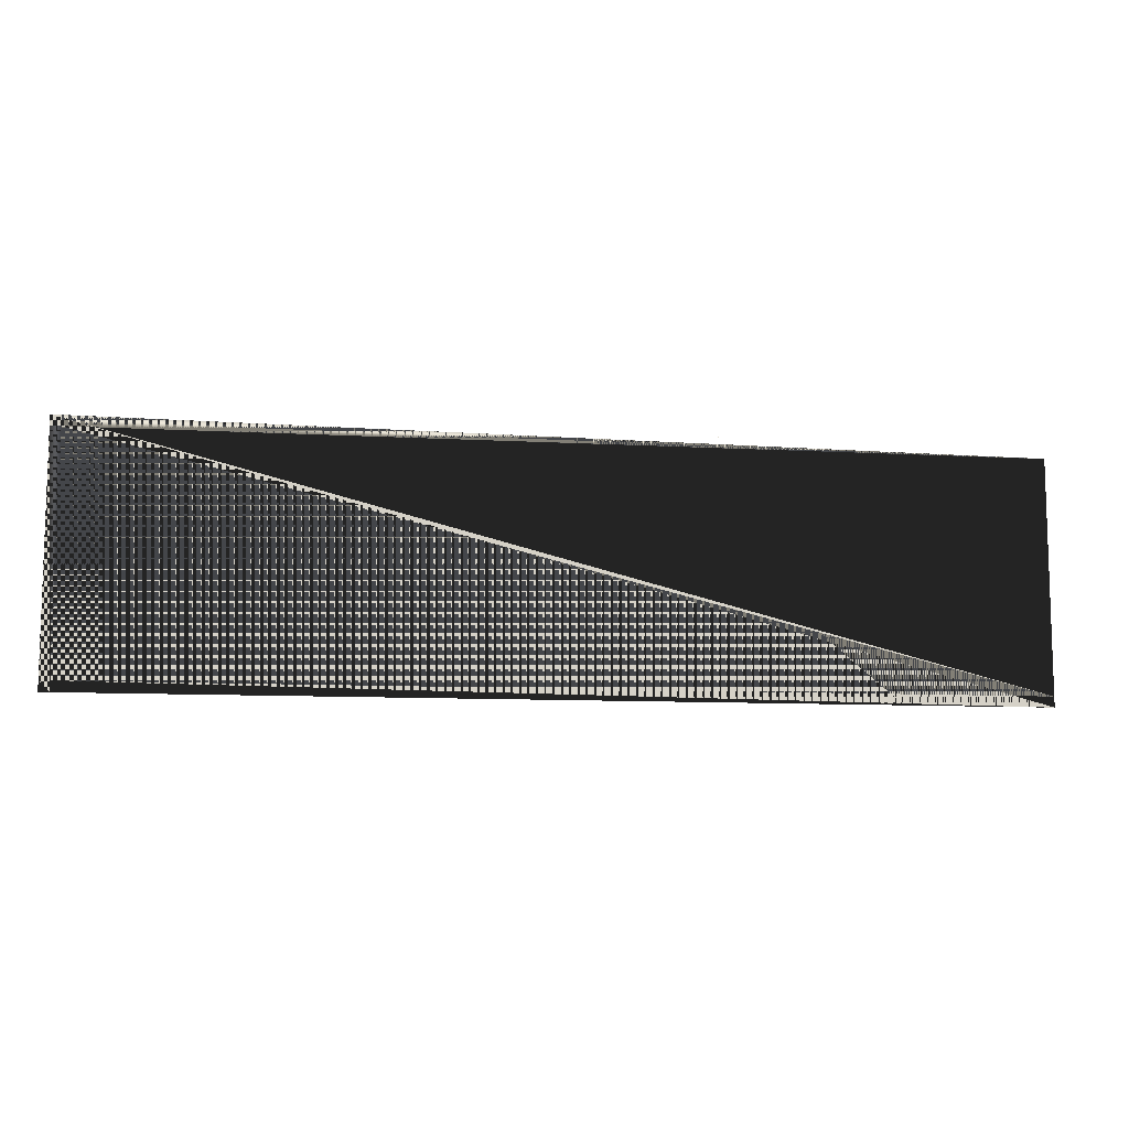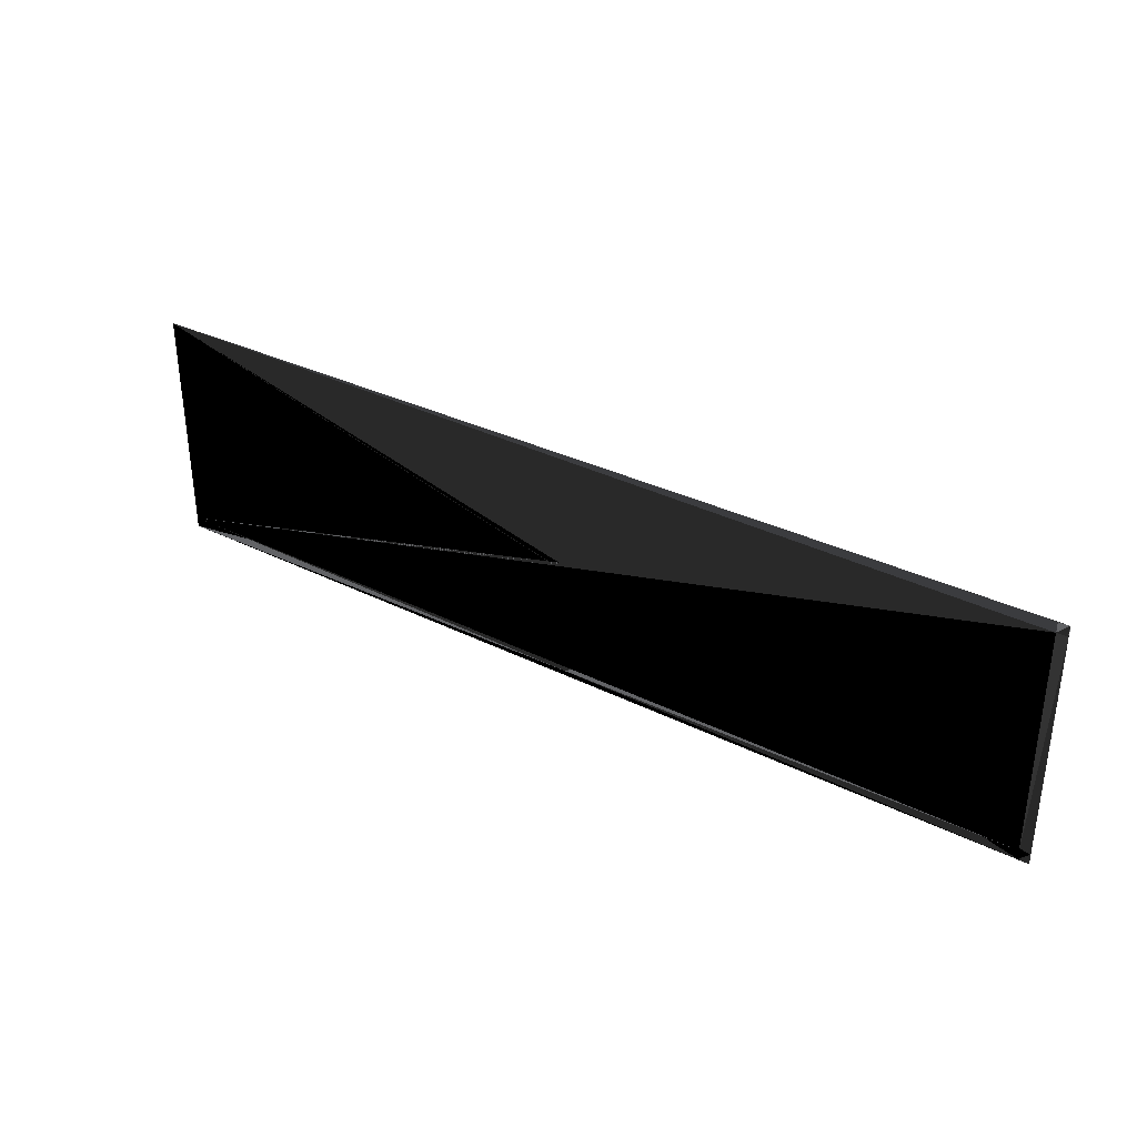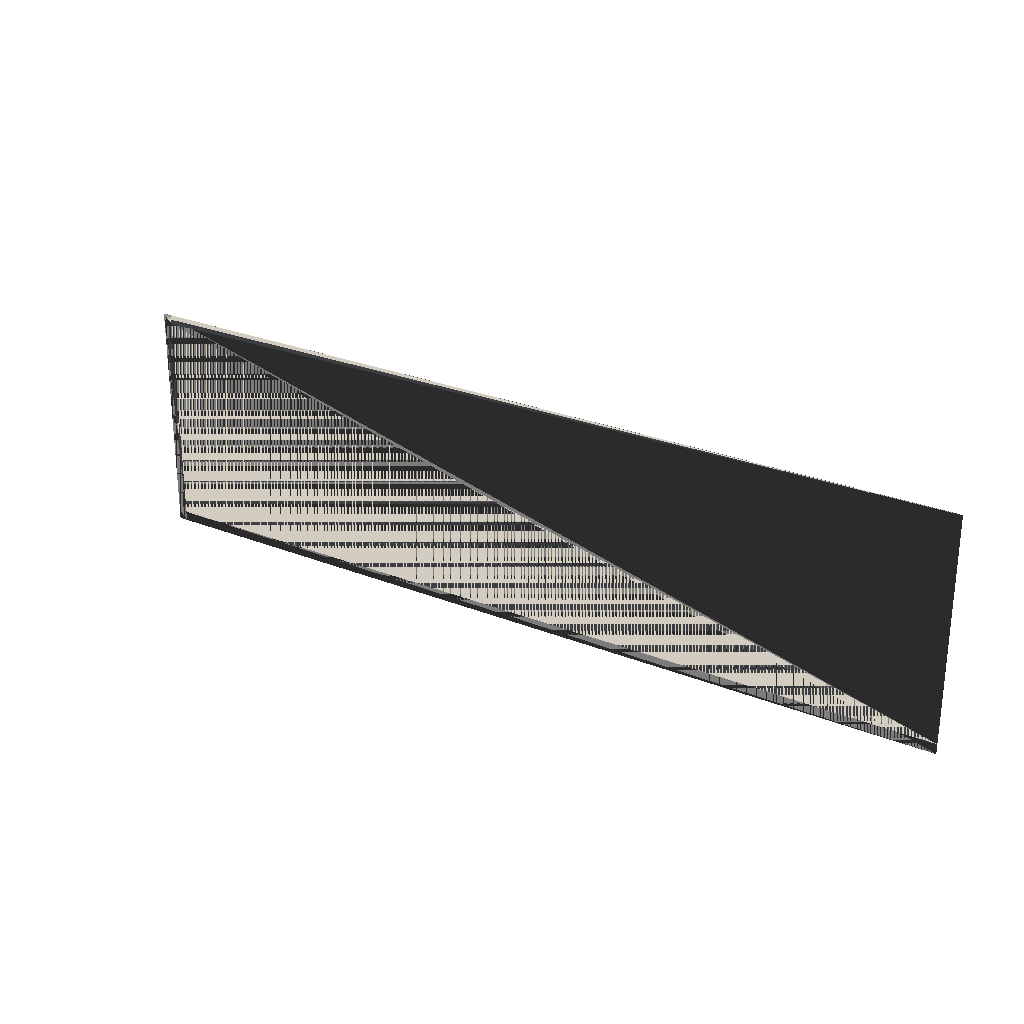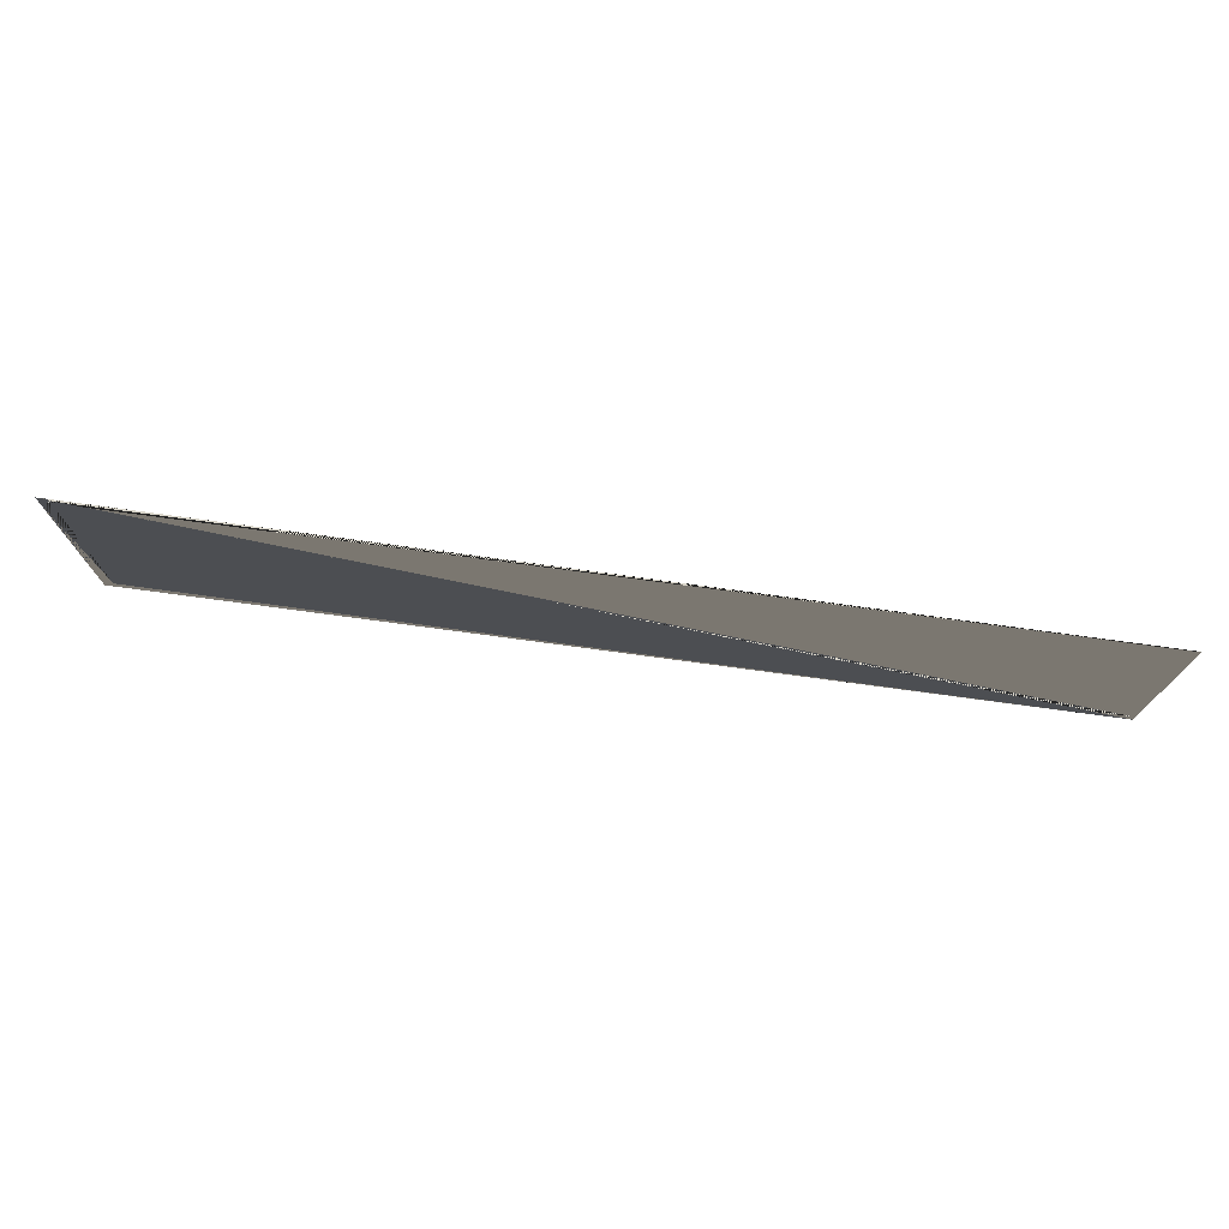
<metadata>
{"format":"obj","ext":"obj","renderer":"f3d","projection":"perspective","resolution":1024,"background":"white","views":[{"elev":-9.8,"azim":-8.3,"up":"+Z"},{"elev":34.9,"azim":-146.5,"up":"+Z"},{"elev":24.4,"azim":33.8,"up":"+Z"},{"elev":74.5,"azim":7.7,"up":"+Z"}]}
</metadata>
<code>
v  -537 0 144
v  -525 0 144
v  -525 0 132
v  -537 0 132
v  537 0 144
v  537 0 132
v  -525 0 -132
v  -537 0 -132
v  -525 0.5 132
v  537 0.5 132
v  537 0.5 -132
v  -525 0.5 -132
v  -525 0 -144
v  -537 0 -144
v  537 0 -132
v  537 0 -144
g Plane001
f 1 1 1 2 2 1 3 3 1
f 3 3 1 4 4 1 1 1 1
f 2 2 1 5 5 1 6 6 1
f 6 6 1 3 3 1 2 2 1
f 4 4 1 3 3 1 7 7 1
f 7 7 1 8 8 1 4 4 1
f 9 3 1 10 6 1 11 9 1
f 11 9 1 12 7 1 9 3 1
f 8 8 1 7 7 1 13 10 1
f 13 10 1 14 11 1 8 8 1
f 7 7 1 15 9 1 16 12 1
f 16 12 1 13 10 1 7 7 1
f 3 3 2 6 6 2 10 6 2
f 10 6 2 9 3 2 3 3 2
f 15 9 3 7 7 3 12 7 3
f 12 7 3 11 9 3 15 9 3
f 7 7 4 3 3 4 9 3 4
f 9 3 4 12 7 4 7 7 4

</code>
